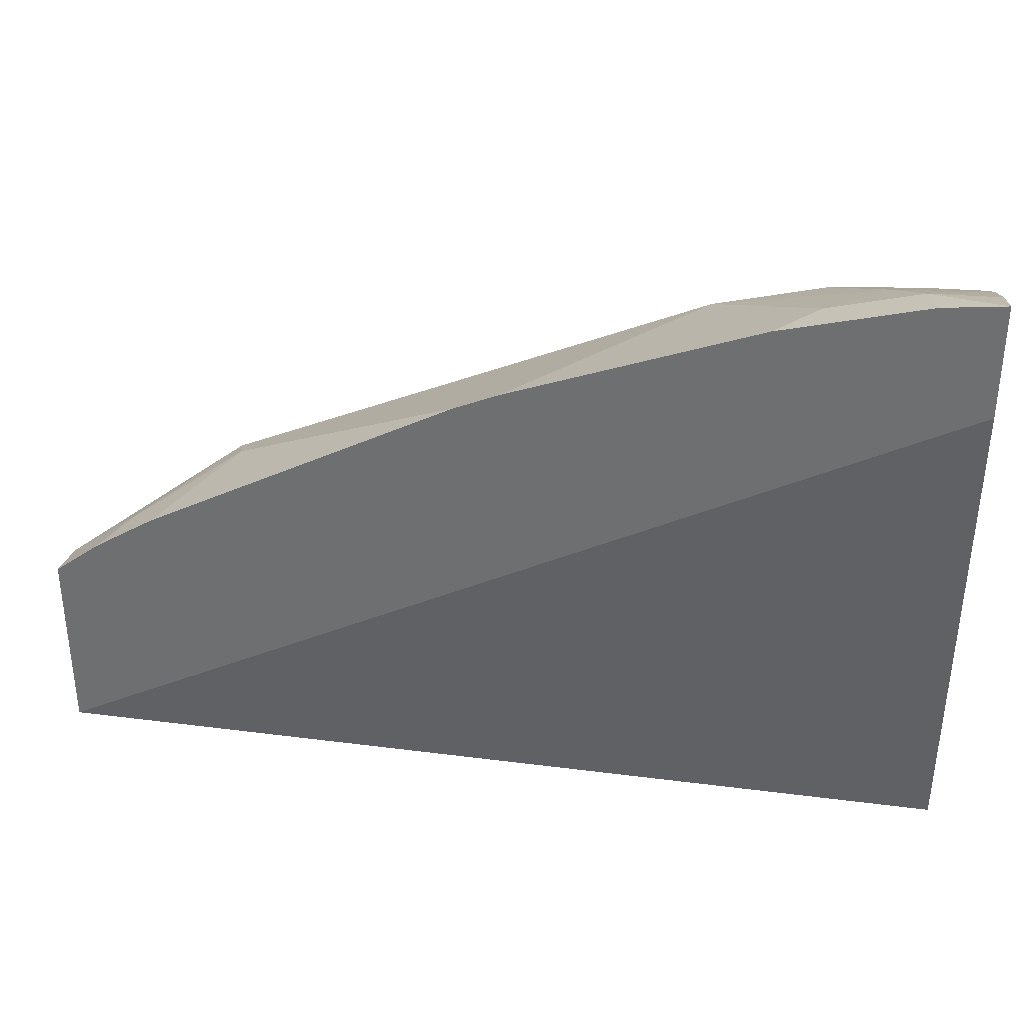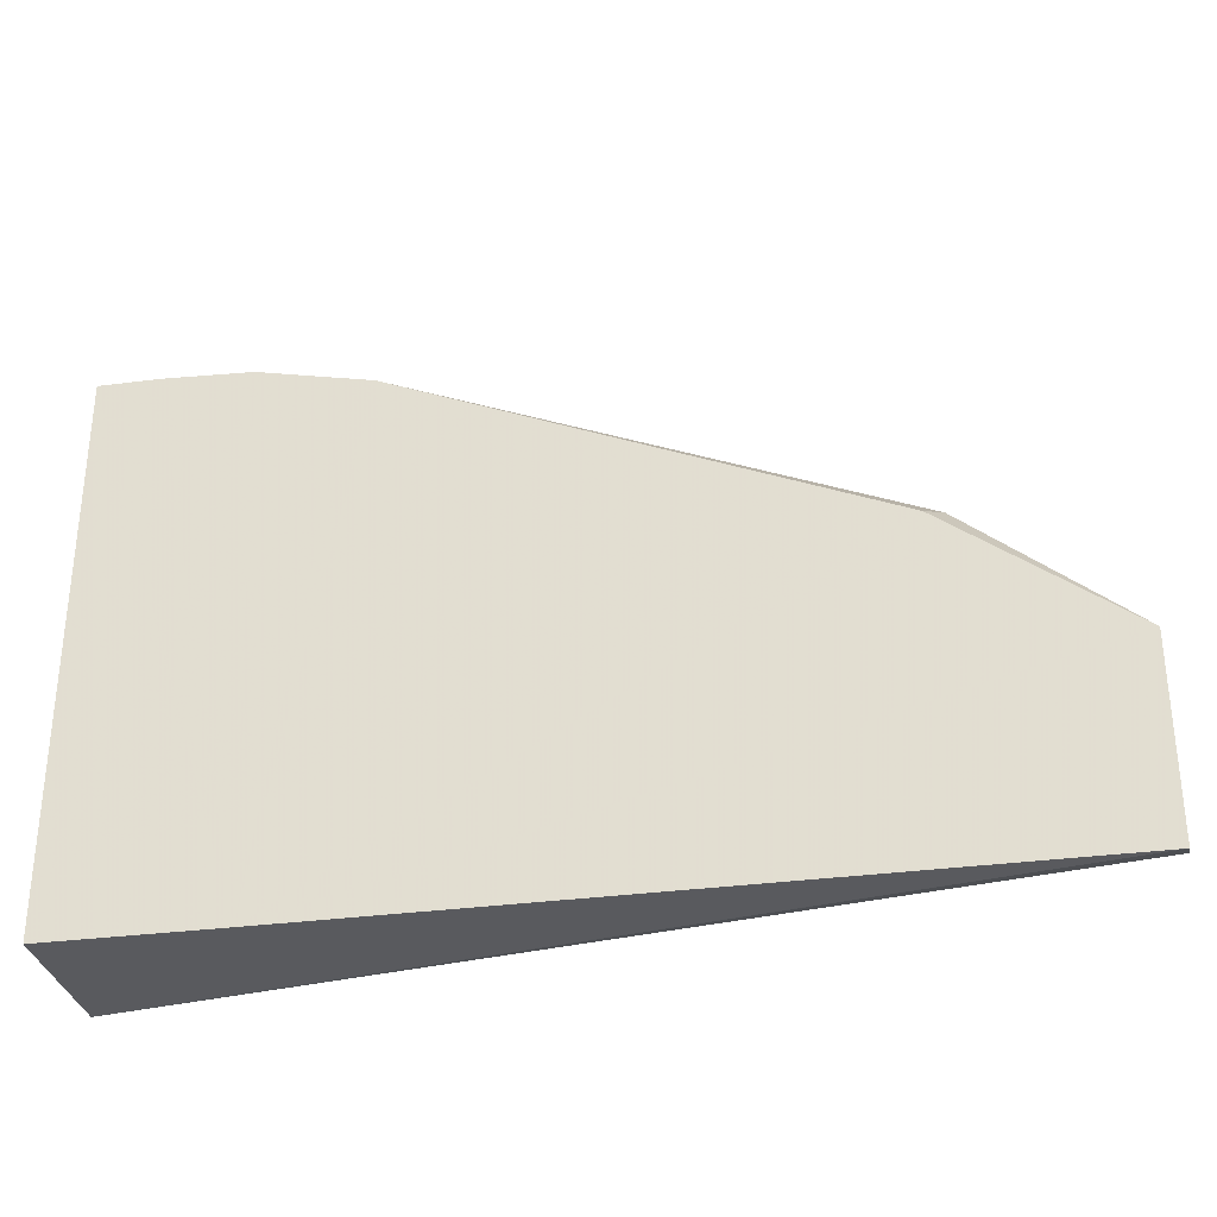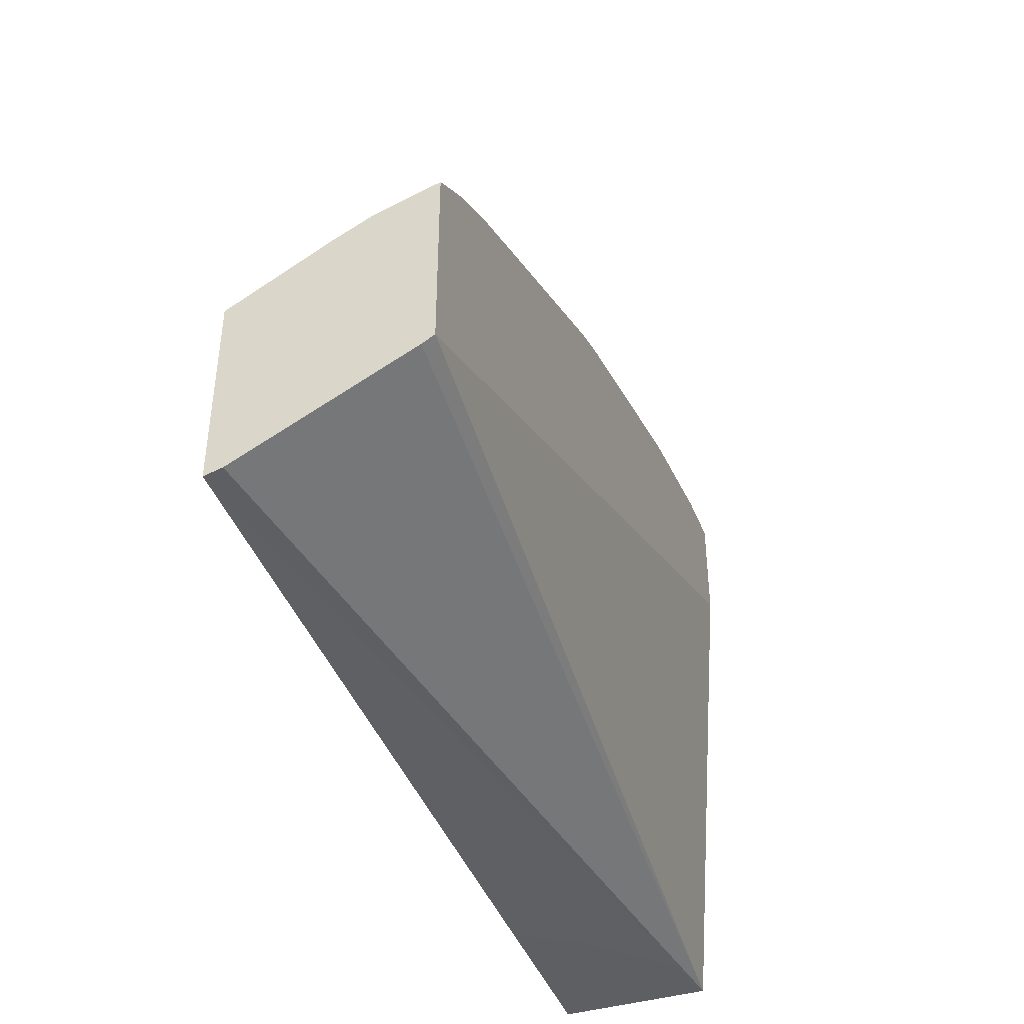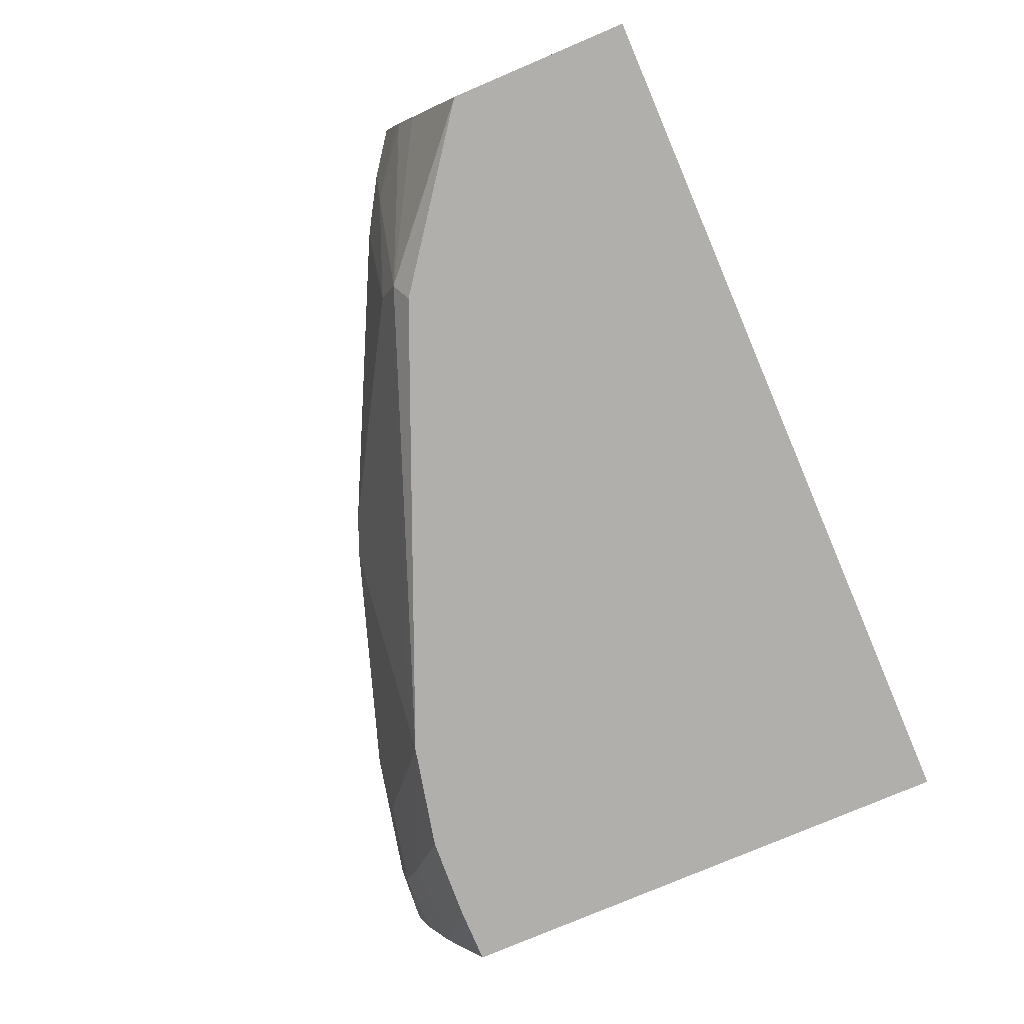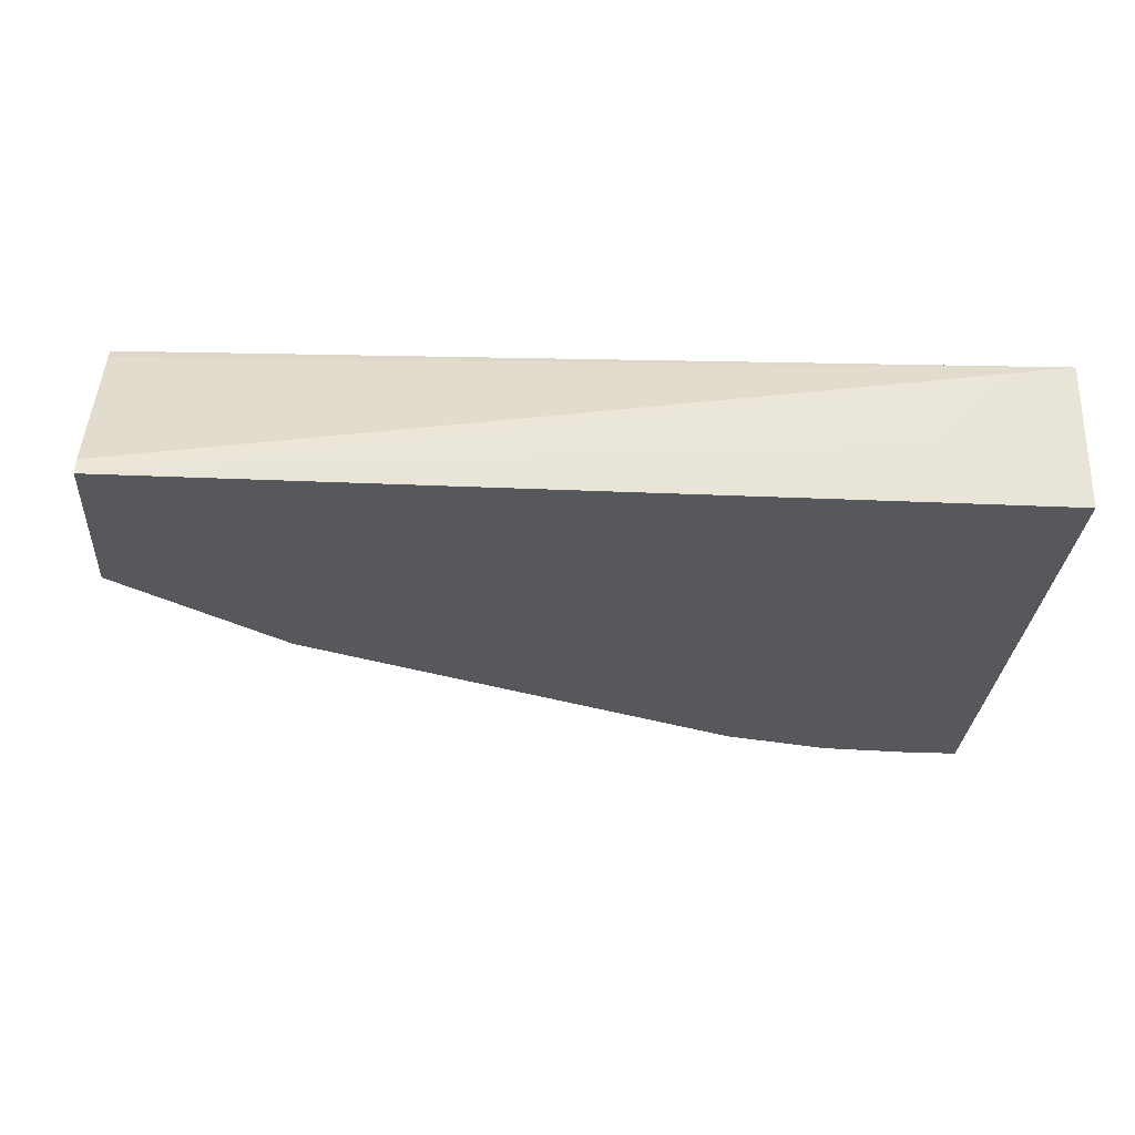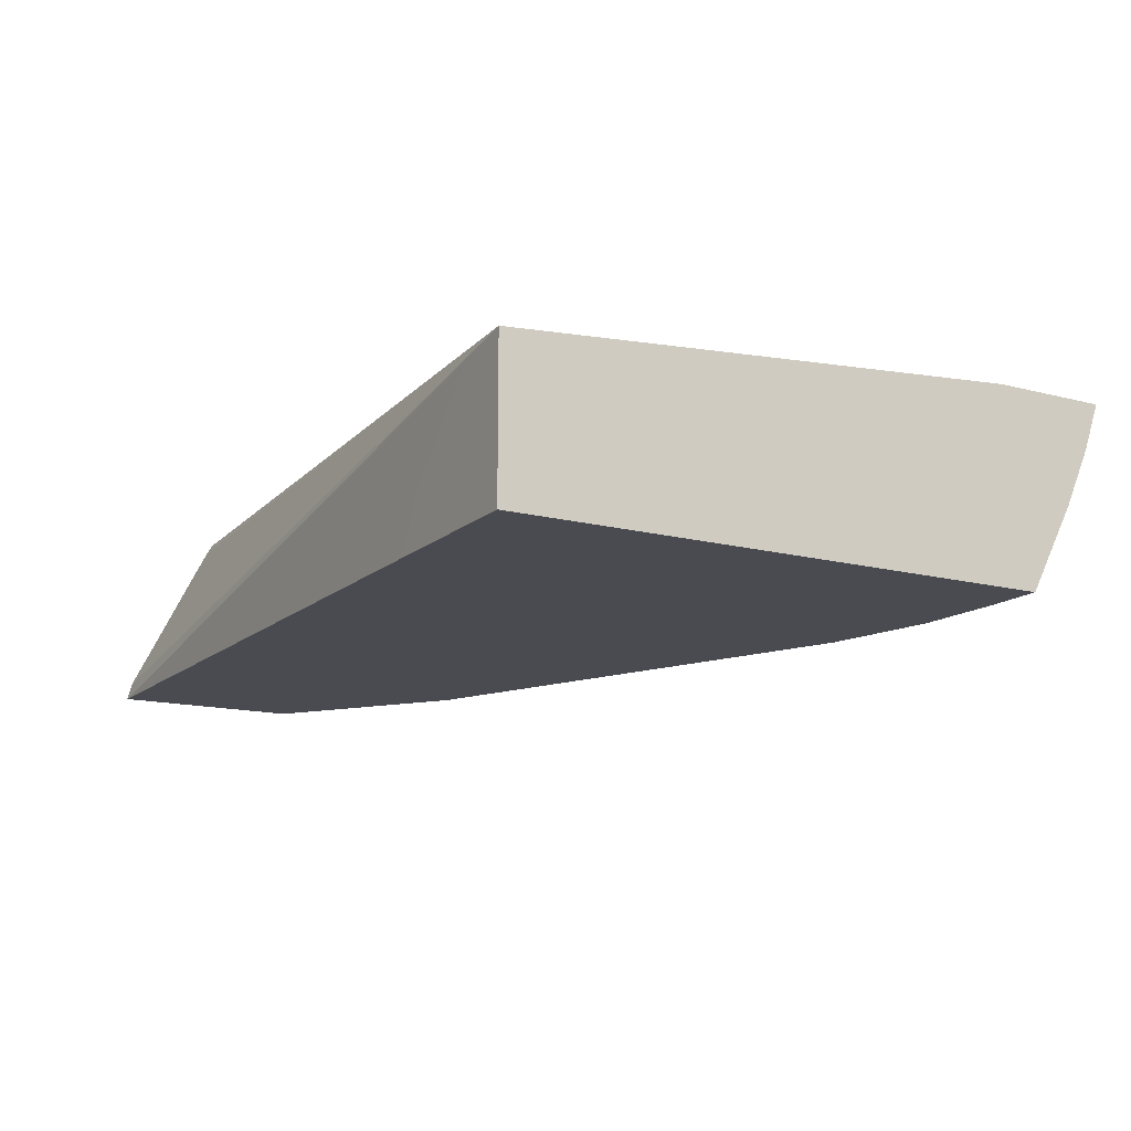
<metadata>
{"format":"obj","ext":"obj","renderer":"f3d","projection":"perspective","resolution":1024,"background":"white","views":[{"elev":34.8,"azim":-174.3,"up":"+Z"},{"elev":-31.7,"azim":10.6,"up":"+Z"},{"elev":-42.0,"azim":109.6,"up":"+Z"},{"elev":-78.1,"azim":113.0,"up":"+Y"},{"elev":-28.7,"azim":176.1,"up":"+Y"},{"elev":-14.4,"azim":-119.7,"up":"+Y"}]}
</metadata>
<code>
v 0.412 0.004478 0.4767
v 0.3693 0.004478 0.4767
v 0.4046 0.01834 0.4767
v 0.593 0.004478 0.4772
v 0.3693 0.004478 0.6122
v 0.3693 0.04192 0.4767
v 0.3843 0.03867 0.4767
v 0.593 0.008711 0.4783
v 0.593 0.004478 0.5243
v 0.3693 0.02617 0.6237
v 0.3841 0.004478 0.6122
v 0.3693 0.05226 0.6056
v 0.593 0.05226 0.5003
v 0.593 0.04937 0.4986
v 0.593 0.02823 0.5377
v 0.554 0.01017 0.5591
v 0.5498 0.004478 0.5563
v 0.3693 0.04066 0.6303
v 0.3931 0.02711 0.6235
v 0.3863 0.04066 0.6303
v 0.4061 0.004478 0.6111
v 0.3693 0.05226 0.6344
v 0.593 0.05226 0.5469
v 0.593 0.03049 0.5388
v 0.593 0.03729 0.5422
v 0.5761 0.04066 0.5557
v 0.5515 0.02033 0.5642
v 0.493 0.05083 0.5998
v 0.4727 0.03049 0.5998
v 0.4524 0.01017 0.5998
v 0.434 0.004478 0.6049
v 0.4289 0.004478 0.606
v 0.4092 0.04066 0.6252
v 0.4208 0.05226 0.6252
v 0.3979 0.05226 0.6303
v 0.3849 0.05226 0.6332
v 0.593 0.04134 0.5435
v 0.5893 0.05226 0.5497
v 0.5823 0.05226 0.5548
v 0.574 0.05226 0.5598
v 0.5678 0.05226 0.5635
v 0.4927 0.05226 0.6005
v 0.562 0.05226 0.5664
v 0.4818 0.05226 0.6049
v 0.4702 0.04066 0.6049
v 0.4499 0.02033 0.6049
f 19 33 20
f 16 30 31
f 16 31 17
f 18 20 22
f 19 32 31
f 19 31 33
f 16 29 30
f 19 21 32
f 16 28 29
f 12 38 23
f 16 26 27
f 16 25 26
f 16 24 25
f 15 24 16
f 12 23 13
f 12 39 38
f 12 40 39
f 20 33 34
f 16 27 28
f 20 34 35
f 31 46 33
f 20 36 22
f 37 38 39
f 34 45 44
f 34 46 45
f 33 46 34
f 30 46 31
f 29 46 30
f 29 45 46
f 28 45 29
f 28 44 45
f 28 42 44
f 27 43 42
f 27 41 43
f 27 42 28
f 26 37 39
f 26 41 27
f 26 40 41
f 26 39 40
f 25 37 26
f 23 38 37
f 20 35 36
f 12 43 41
f 12 41 40
f 12 44 42
f 4 8 14
f 3 7 4
f 2 12 6
f 2 22 12
f 2 18 22
f 2 10 18
f 2 5 10
f 1 5 2
f 1 11 5
f 1 21 11
f 1 32 21
f 1 31 32
f 1 17 31
f 1 9 17
f 1 4 9
f 1 3 4
f 1 6 7
f 1 2 6
f 12 42 43
f 4 14 13
f 4 13 23
f 1 7 3
f 4 37 25
f 4 23 37
f 12 35 34
f 12 34 44
f 12 22 36
f 11 21 19
f 10 20 18
f 10 19 20
f 10 11 19
f 9 16 17
f 12 36 35
f 6 14 8
f 9 15 16
f 4 15 9
f 4 7 6
f 4 24 15
f 5 11 10
f 6 12 13
f 6 13 14
f 4 6 8
f 4 25 24

</code>
